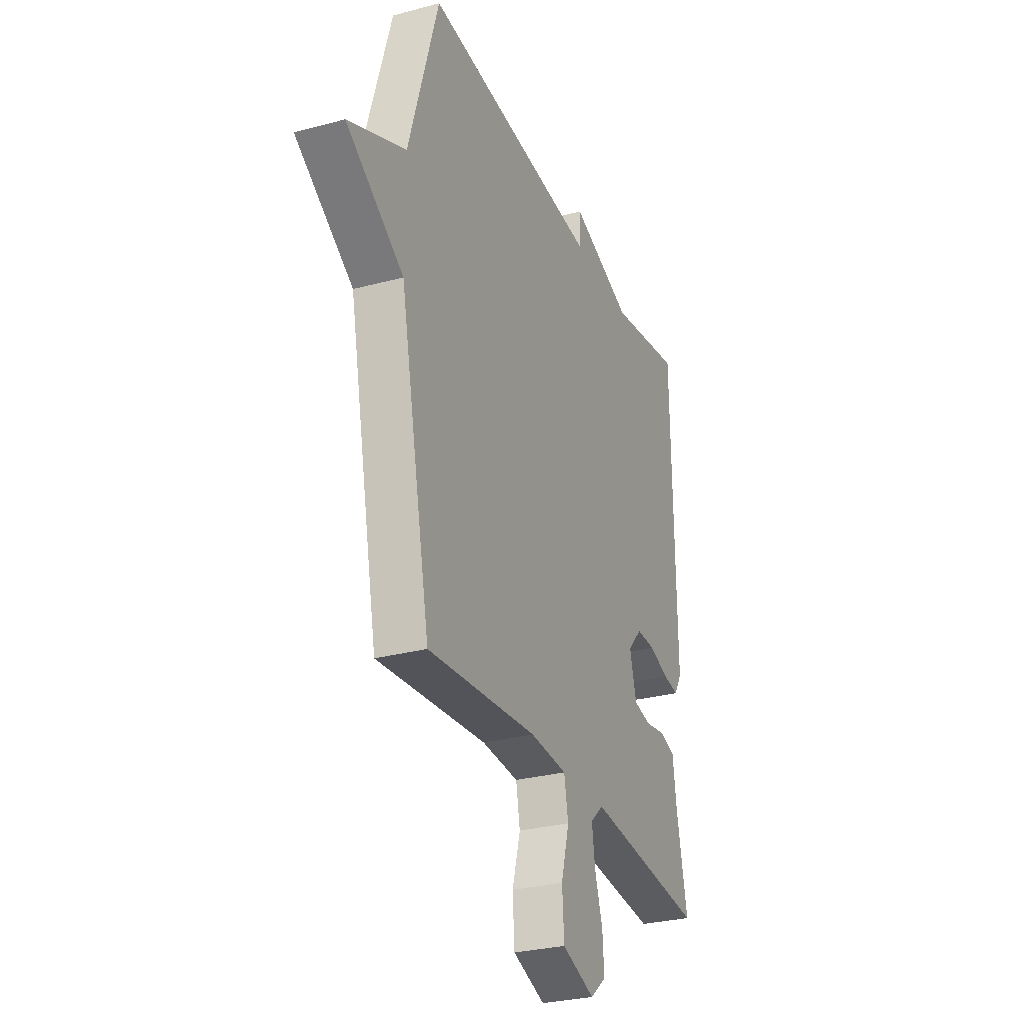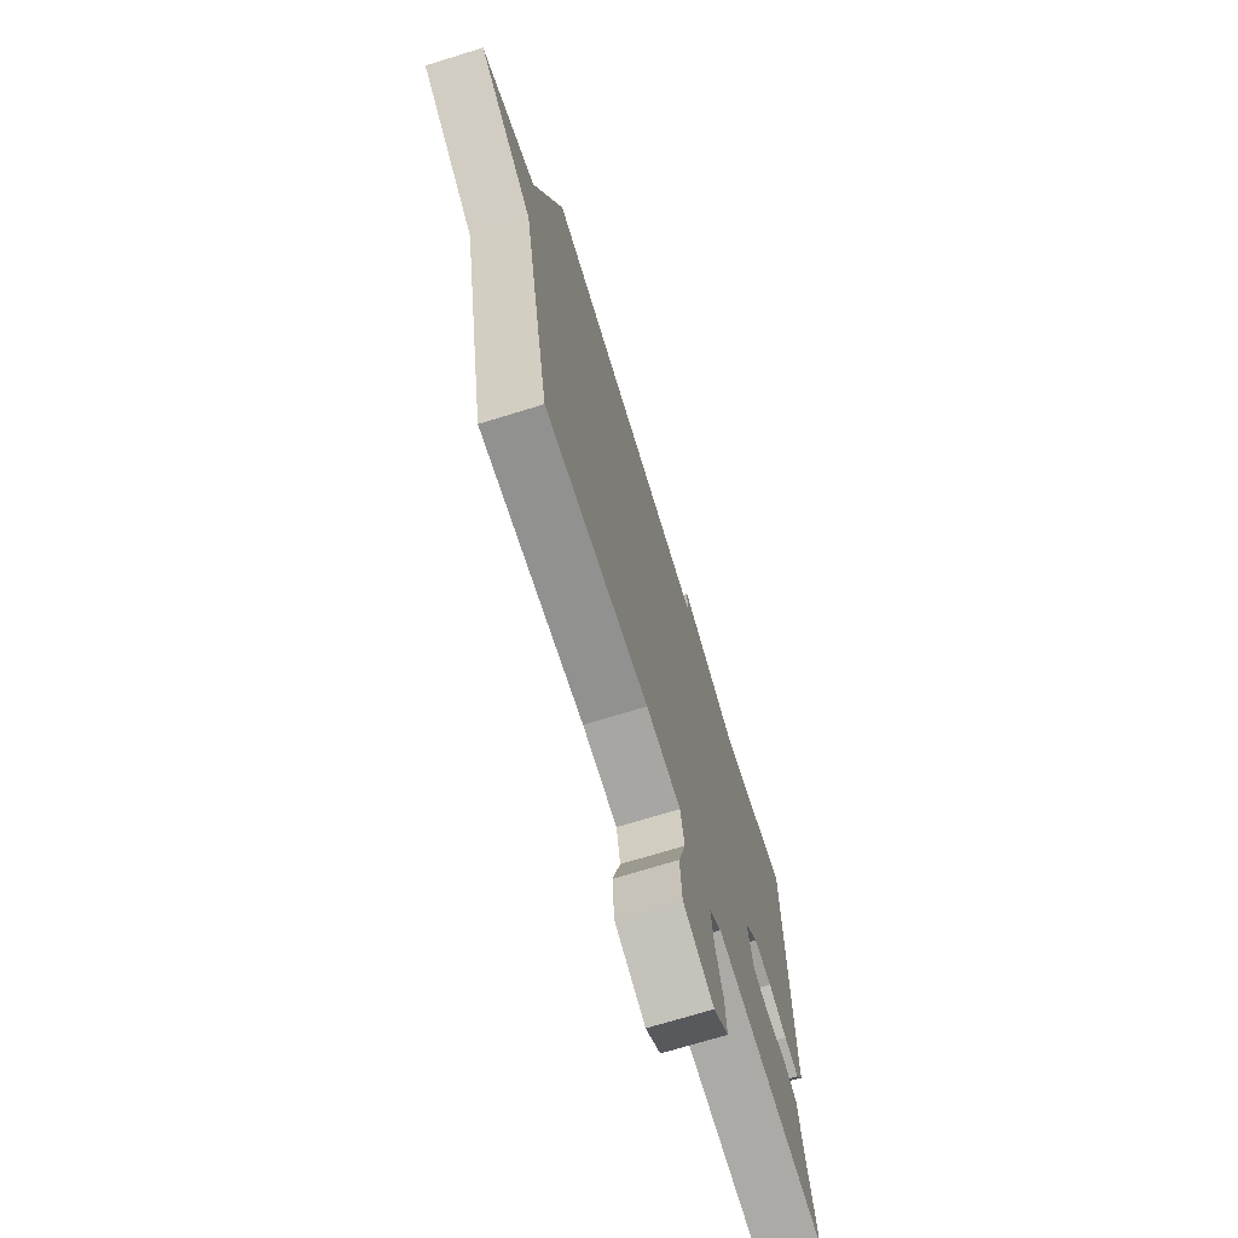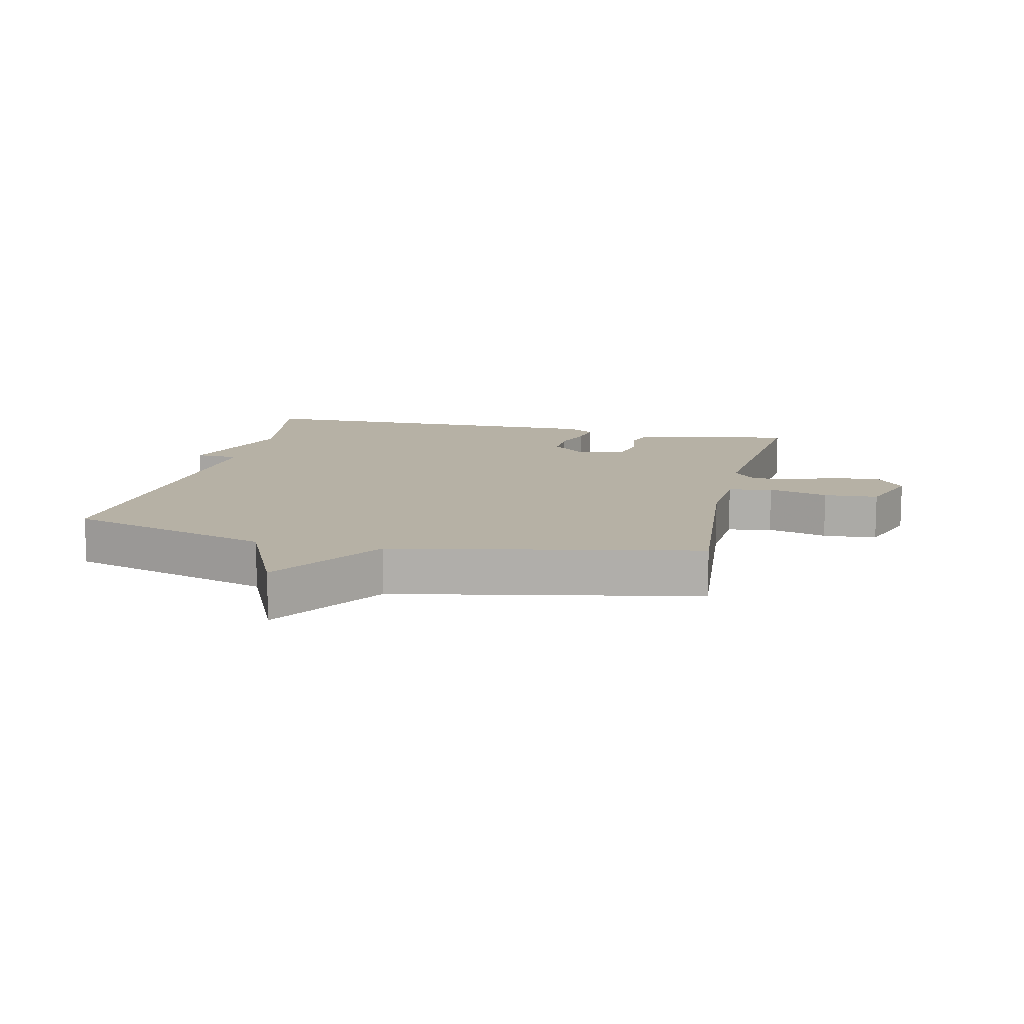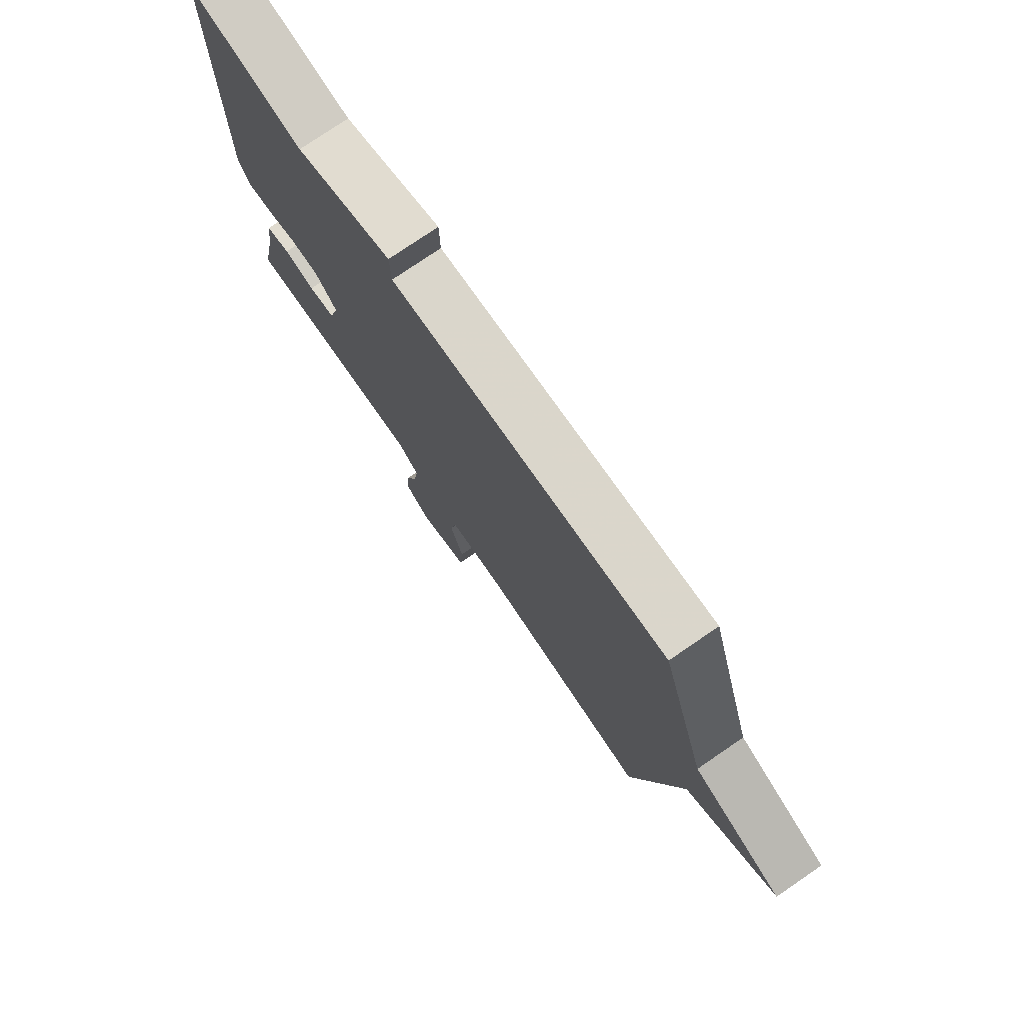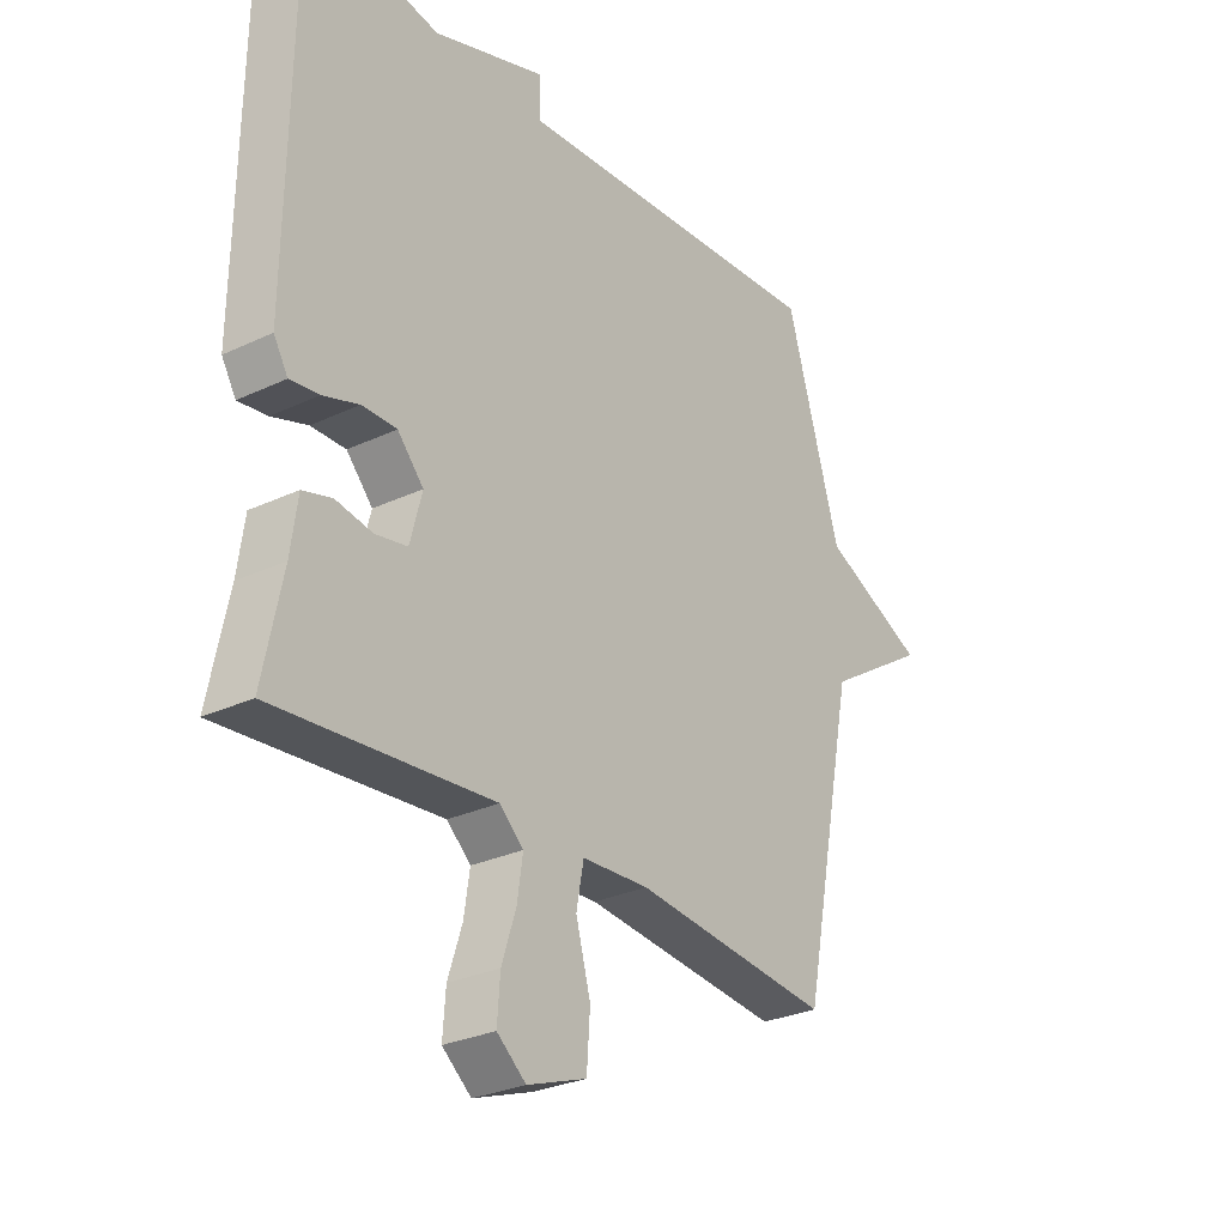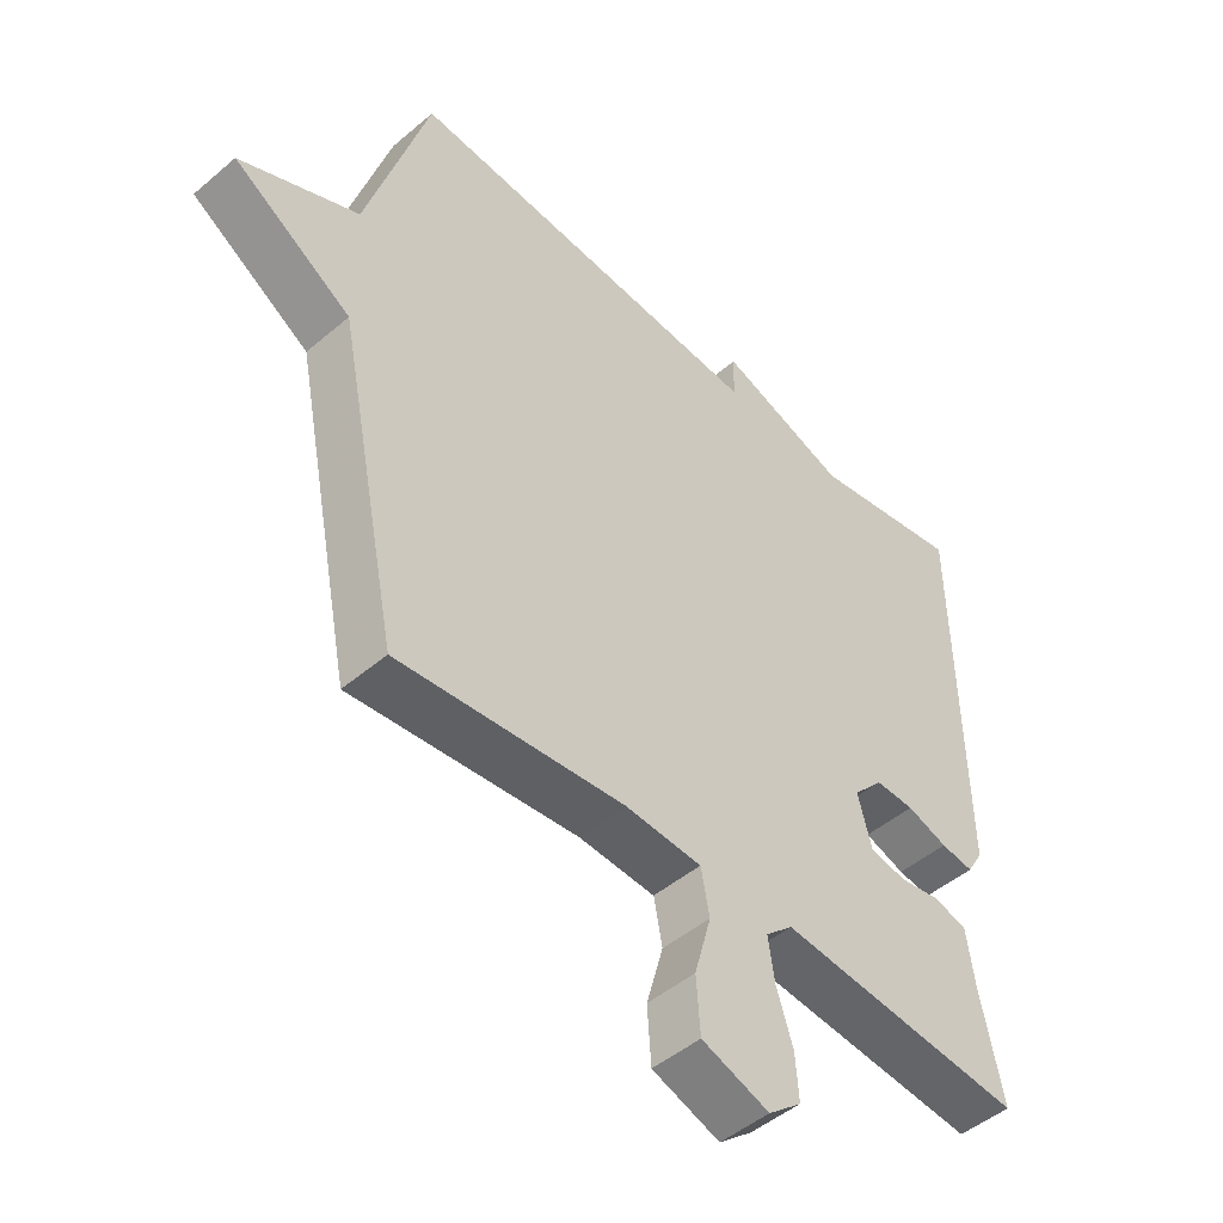
<metadata>
{"format":"obj","ext":"obj","renderer":"f3d","projection":"perspective","resolution":1024,"background":"white","views":[{"elev":-29.2,"azim":111.6,"up":"+Z"},{"elev":-71.1,"azim":107.2,"up":"+Z"},{"elev":12.0,"azim":103.0,"up":"+Y"},{"elev":76.5,"azim":55.6,"up":"+Z"},{"elev":-28.5,"azim":-54.7,"up":"+Z"},{"elev":-48.0,"azim":133.6,"up":"+Z"}]}
</metadata>
<code>
v 0.5 0.07 -0.5
v 0.15 0.07 -0.466
v 0.032 0.07 -0.473
v 0.019 0.07 -0.542
v 0.045 0.07 -0.636
v 0.039 0.07 -0.721
v -0.065 0.07 -0.758
v -0.116 0.07 -0.716
v -0.111 0.07 -0.647
v -0.086 0.07 -0.57
v -0.076 0.07 -0.503
v -0.118 0.07 -0.465
v -0.5 0.07 -0.5
v -0.466 0.07 -0.335
v -0.454 0.07 -0.248
v -0.403 0.07 -0.233
v -0.338 0.07 -0.244
v -0.282 0.07 -0.233
v -0.261 0.07 -0.153
v -0.307 0.07 -0.102
v -0.368 0.07 -0.103
v -0.431 0.07 -0.124
v -0.482 0.07 -0.131
v -0.507 0.07 -0.089
v -0.5 0.07 0.5
v -0.265 0.07 0.458
v -0.067 0.07 0.527
v -0.065 0.07 0.458
v 0.5 0.07 0.5
v 0.596 0.07 0.177
v 0.779 0.07 0.094
v 0.596 0.07 -0.023
v 0.5 0 -0.5
v 0.15 0 -0.466
v 0.032 0 -0.473
v 0.019 0 -0.542
v 0.045 0 -0.636
v 0.039 0 -0.721
v -0.065 0 -0.758
v -0.116 0 -0.716
v -0.111 0 -0.647
v -0.086 0 -0.57
v -0.076 0 -0.503
v -0.118 0 -0.465
v -0.5 0 -0.5
v -0.466 0 -0.335
v -0.454 0 -0.248
v -0.403 0 -0.233
v -0.338 0 -0.244
v -0.282 0 -0.233
v -0.261 0 -0.153
v -0.307 0 -0.102
v -0.368 0 -0.103
v -0.431 0 -0.124
v -0.482 0 -0.131
v -0.507 0 -0.089
v -0.5 0 0.5
v -0.265 0 0.458
v -0.067 0 0.527
v -0.065 0 0.458
v 0.5 0 0.5
v 0.596 0 0.177
v 0.779 0 0.094
v 0.596 0 -0.023
f 30 31 32
f 32 1 2
f 30 32 2
f 29 30 2
f 28 29 2
f 26 27 28
f 26 28 2 3
f 24 25 26
f 23 24 26
f 22 23 26
f 21 22 26
f 20 21 26
f 19 20 26 3
f 18 19 3 4
f 17 18 4
f 14 15 16 17
f 12 13 14 17
f 11 12 17 4
f 5 6 7
f 4 5 7
f 11 4 7
f 10 11 7
f 7 8 9 10
f 64 63 62
f 34 33 64
f 34 64 62
f 34 62 61
f 34 61 60
f 60 59 58
f 35 34 60 58
f 58 57 56
f 58 56 55
f 58 55 54
f 58 54 53
f 58 53 52
f 35 58 52 51
f 36 35 51 50
f 36 50 49
f 49 48 47 46
f 49 46 45 44
f 36 49 44 43
f 39 38 37
f 39 37 36
f 39 36 43
f 39 43 42
f 42 41 40 39
f 1 33 34 2
f 2 34 35 3
f 3 35 36 4
f 4 36 37 5
f 5 37 38 6
f 6 38 39 7
f 7 39 40 8
f 8 40 41 9
f 9 41 42 10
f 10 42 43 11
f 11 43 44 12
f 12 44 45 13
f 13 45 46 14
f 14 46 47 15
f 15 47 48 16
f 16 48 49 17
f 17 49 50 18
f 18 50 51 19
f 19 51 52 20
f 20 52 53 21
f 21 53 54 22
f 22 54 55 23
f 23 55 56 24
f 24 56 57 25
f 25 57 58 26
f 26 58 59 27
f 27 59 60 28
f 28 60 61 29
f 29 61 62 30
f 30 62 63 31
f 31 63 64 32
f 32 64 33 1

</code>
